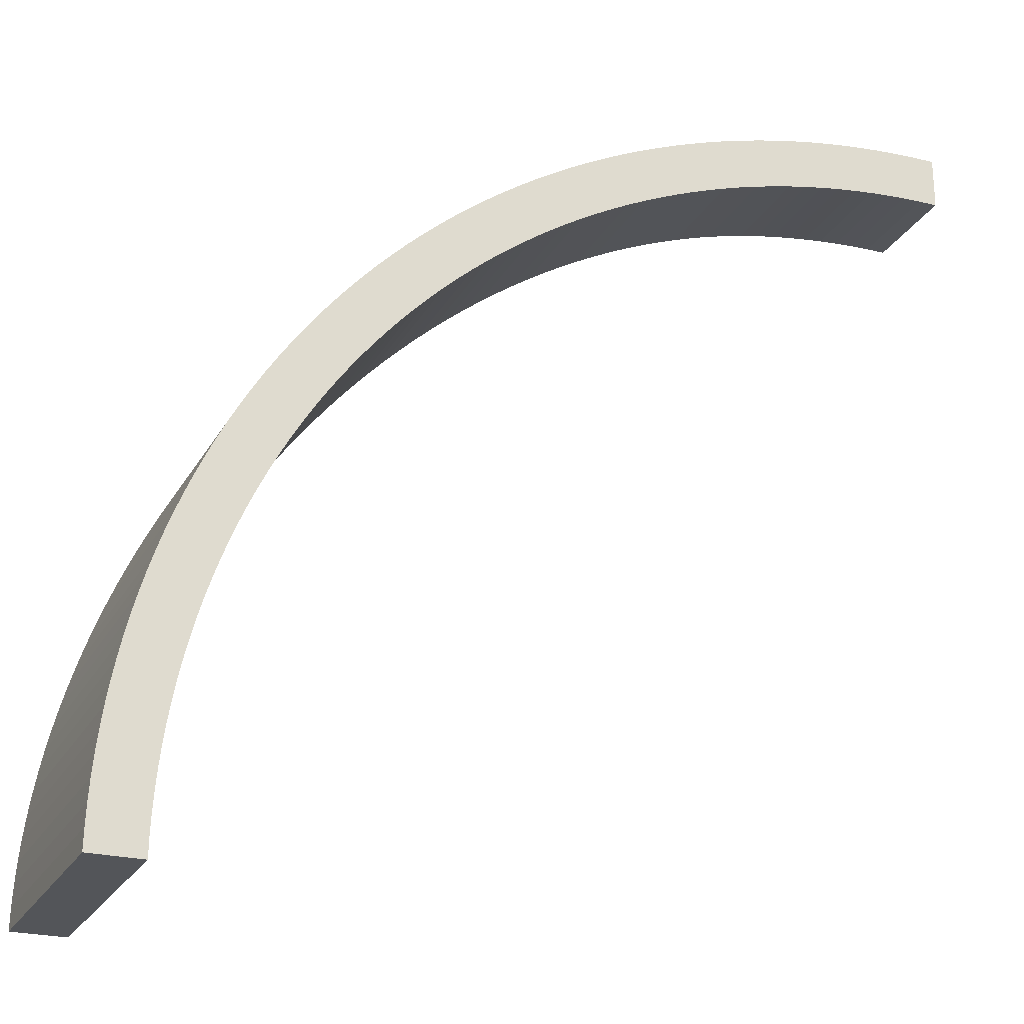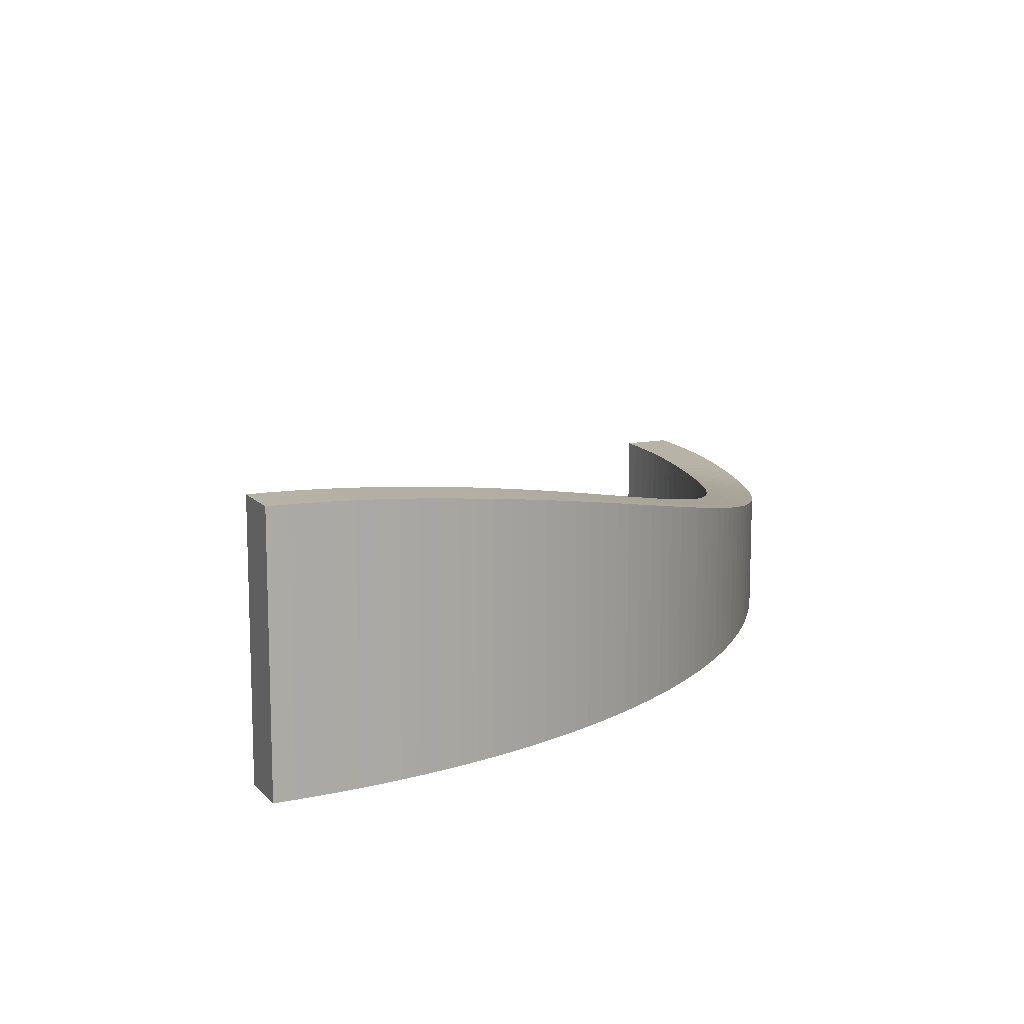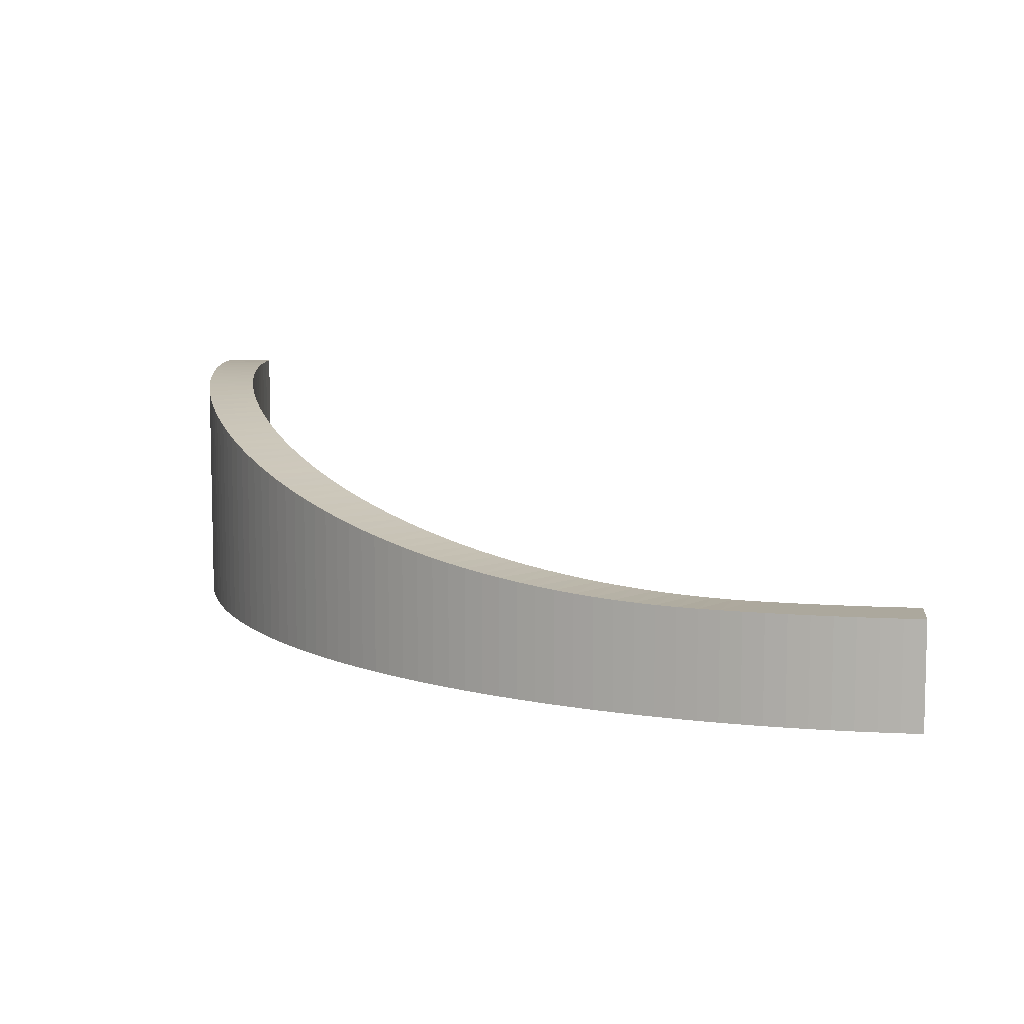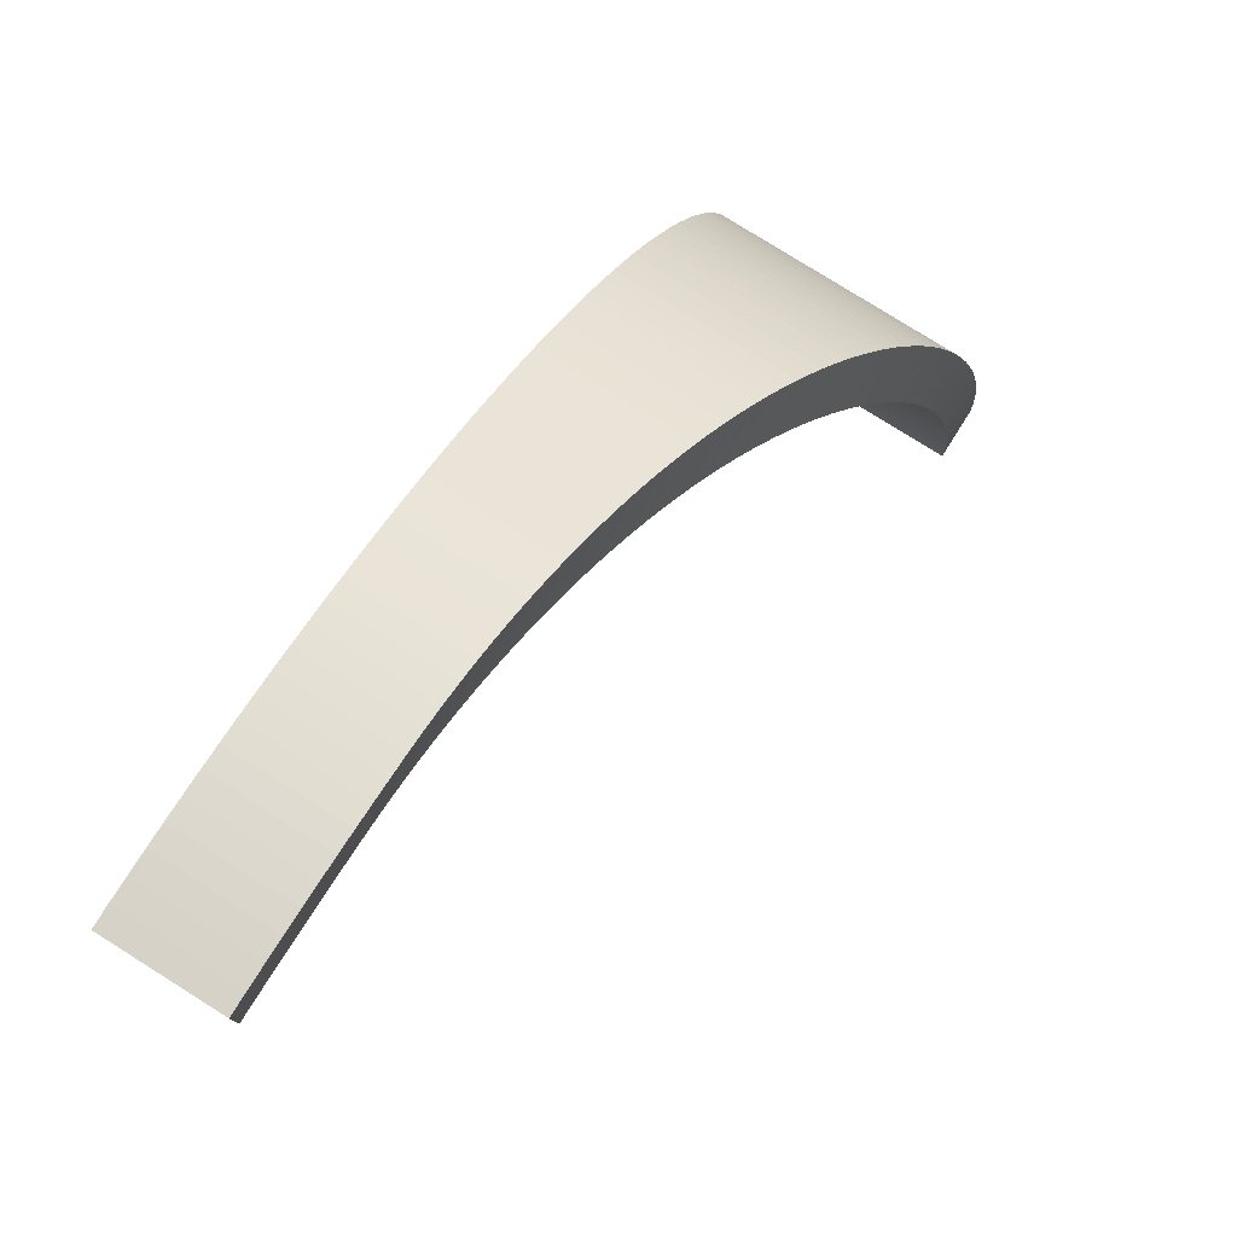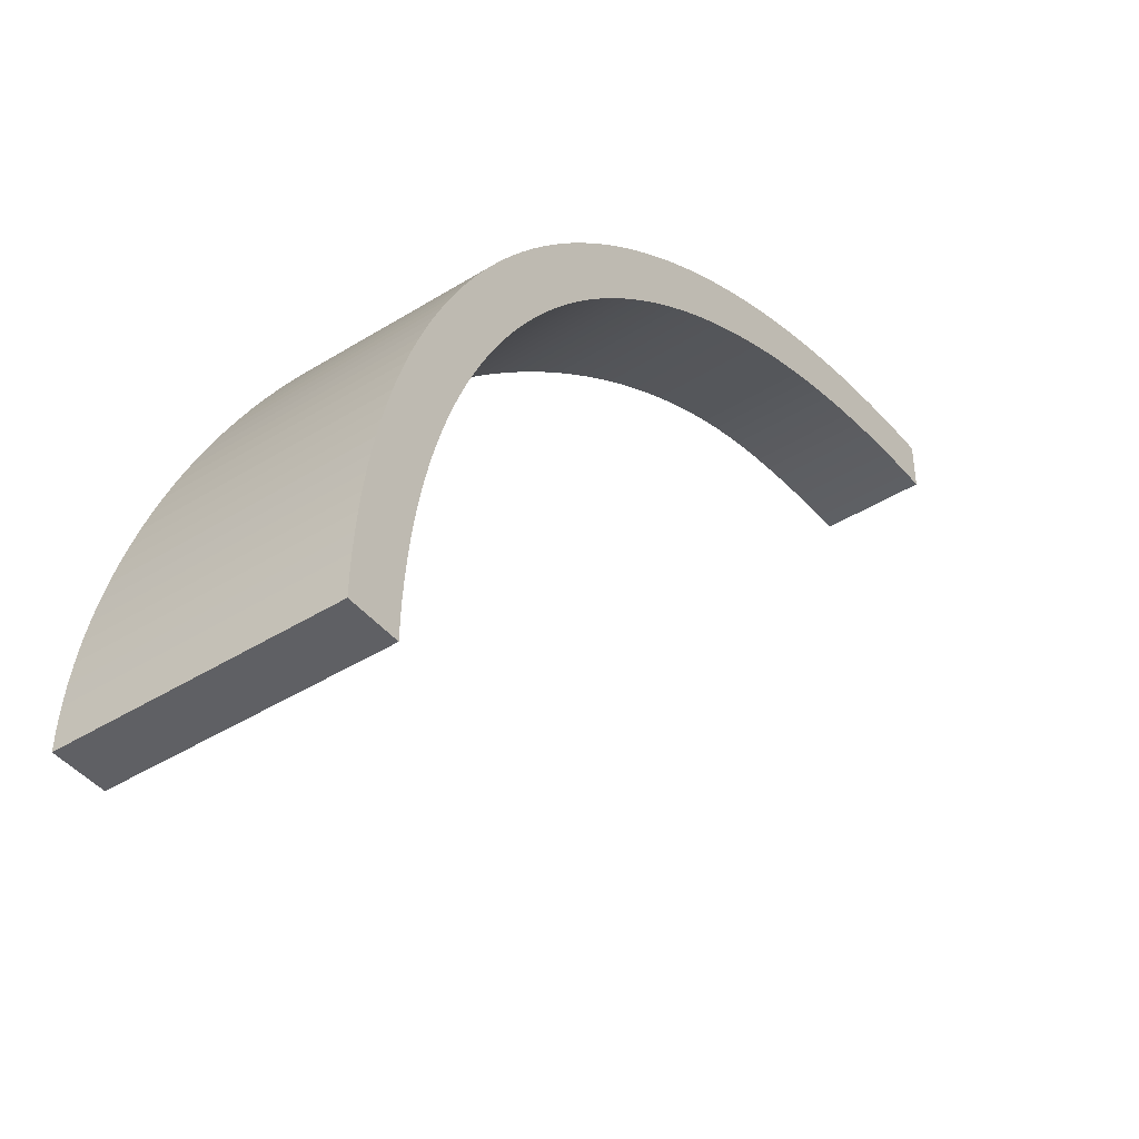
<metadata>
{"format":"obj","ext":"obj","renderer":"f3d","projection":"perspective","resolution":1024,"background":"white","views":[{"elev":-24.3,"azim":-23.0,"up":"+Z"},{"elev":12.8,"azim":-114.7,"up":"+Y"},{"elev":8.6,"azim":6.5,"up":"+Y"},{"elev":78.6,"azim":122.1,"up":"+Z"},{"elev":-43.5,"azim":-53.7,"up":"+Z"}]}
</metadata>
<code>
o EntryGuide.007_Cube.111
v -8 0 7.5
v -8 2.5 7.5
v -7.391 0 10.56
v -5.516 0 13.29
v -7.391 2.136 10.56
v -2.509 0 15.1
v -5.516 1.441 13.29
v -2.509 1.01 15.1
v -7.464 0 10.38
v -7.464 2.173 10.38
v -5.657 0 13.16
v -2.695 0 15.03
v -5.657 1.479 13.16
v -2.695 1.018 15.03
v -7.532 0 10.2
v -7.532 2.209 10.2
v -2.879 0 14.96
v -5.794 0 13.02
v -2.879 1.028 14.96
v -5.794 1.519 13.02
v -7.596 0 10.01
v -7.596 2.244 10.01
v -3.061 0 14.89
v -3.061 1.04 14.89
v -5.928 0 12.87
v -5.928 1.559 12.87
v -7.656 0 9.822
v -7.656 2.276 9.822
v -3.242 0 14.81
v -3.242 1.054 14.81
v -6.058 0 12.73
v -6.058 1.599 12.73
v -7.71 0 9.634
v -7.71 2.307 9.634
v -3.42 0 14.73
v -3.42 1.07 14.73
v -6.184 0 12.58
v -6.184 1.641 12.58
v -7.76 0 9.444
v -7.76 2.337 9.444
v -3.597 0 14.65
v -3.597 1.089 14.65
v -6.307 0 12.42
v -6.307 1.682 12.42
v -7.806 0 9.253
v -7.806 2.366 9.253
v -3.771 0 14.56
v -3.771 1.109 14.56
v -6.426 0 12.27
v -6.426 1.725 12.27
v -7.846 0 9.061
v -7.846 2.392 9.061
v -3.943 0 14.46
v -3.943 1.131 14.46
v -6.541 0 12.11
v -6.541 1.767 12.11
v -7.882 0 8.868
v -7.882 2.416 8.868
v -4.113 0 14.36
v -4.113 1.155 14.36
v -6.652 0 11.94
v -2.134 0 15.21
v -1.944 0 15.26
v -6.652 1.809 11.94
v -2.322 0 15.16
v -4.28 0 14.26
v -4.606 0 14.04
v -7.913 0 8.674
v -4.445 0 14.15
v -5.075 0 13.68
v -7.913 2.437 8.674
v -4.922 0 13.81
v -4.766 0 13.93
v -4.28 1.18 14.26
v -5.372 0 13.43
v -5.225 0 13.56
v -6.759 0 11.78
v -6.862 0 11.61
v -6.759 1.852 11.78
v -7.055 0 11.27
v -7.232 0 10.92
v -7.146 0 11.1
v -7.314 0 10.74
v -6.961 0 11.44
v -7.94 0 8.479
v -7.961 0 8.284
v -7.94 2.456 8.479
v -7.99 0 7.893
v -4.445 1.208 14.15
v -7.998 0 7.696
v -7.978 0 8.089
v -6.862 1.894 11.61
v -7.961 2.471 8.284
v -4.606 1.237 14.04
v -6.961 1.936 11.44
v -7.978 2.484 8.089
v -4.766 1.267 13.93
v -7.055 1.978 11.27
v -4.922 1.3 13.81
v -7.99 2.493 7.893
v -7.146 2.018 11.1
v -7.998 2.498 7.696
v -5.075 1.333 13.68
v -0.1963 0 15.5
v -0 0 15.5
v -0.3925 0 15.49
v -0.5885 0 15.48
v -0.7841 0 15.46
v -0.9793 0 15.44
v -1.174 0 15.41
v -1.561 0 15.35
v -1.753 0 15.31
v -1.368 0 15.38
v -7.232 2.059 10.92
v -5.225 1.368 13.56
v -7.314 2.098 10.74
v -5.372 1.404 13.43
v -0 1 15.5
v -0.1963 1 15.5
v -0.9793 1 15.44
v -0.7841 1 15.46
v -0.5885 1 15.48
v -0.3925 1 15.49
v -1.561 1 15.35
v -1.368 1 15.38
v -1.944 1 15.26
v -2.322 1.005 15.16
v -2.134 1.001 15.21
v -1.753 1 15.31
v -1.174 1 15.41
v 0 1 15
v 0 0 15
v -2.87 0 14.43
v -2.87 1.067 14.43
v -6.997 0 10.2
v -5.172 1.488 12.93
v -6.997 2.2 10.2
v -5.432 0 12.67
v -5.303 0 12.8
v -5.432 1.565 12.67
v -7.5 2.5 7.5
v -2.527 0 14.56
v -2.353 1.027 14.62
v -7.5 0 7.5
v -3.039 0 14.36
v -3.039 1.084 14.36
v -7.498 2.498 7.684
v -7.062 0 10.03
v -7.062 2.234 10.03
v -2.353 0 14.62
v -5.172 0 12.93
v -0.1841 0 15
v -5.557 0 12.54
v -5.557 1.605 12.54
v -7.491 2.493 7.868
v -7.498 0 7.684
v -0.1841 1 15
v -3.207 0 14.28
v -3.207 1.103 14.28
v -7.491 0 7.868
v -7.48 2.486 8.052
v -0.9181 0 14.94
v -7.121 0 9.853
v -7.121 2.267 9.853
v -5.679 0 12.4
v -5.679 1.645 12.4
v -7.48 0 8.052
v -7.464 2.475 8.235
v -0.9181 1 14.94
v -0.368 0 14.99
v -0.368 1 14.99
v -3.372 0 14.2
v -3.372 1.124 14.2
v -7.464 0 8.235
v -7.444 2.461 8.418
v -7.177 0 9.677
v -7.177 2.298 9.677
v -5.798 0 12.26
v -5.798 1.685 12.26
v -7.444 0 8.418
v -0.5517 0 14.98
v -0.7351 0 14.96
v -0.5517 1 14.98
v -0.7351 1 14.96
v -7.419 2.445 8.6
v -7.419 0 8.6
v -3.535 0 14.11
v -3.535 1.146 14.11
v -7.228 0 9.5
v -7.39 2.426 8.782
v -7.228 2.327 9.5
v -5.913 0 12.11
v -5.913 1.726 12.11
v -7.39 0 8.782
v -7.356 2.404 8.963
v -2.177 0 14.68
v -7.356 0 8.963
v -3.697 0 14.03
v -3.697 1.17 14.03
v -2.177 1.018 14.68
v -7.275 0 9.322
v -7.275 2.355 9.322
v -7.318 2.381 9.143
v -6.024 0 11.97
v -6.024 1.767 11.97
v -2 0 14.73
v -7.318 0 9.143
v -2 1.011 14.73
v -1.822 0 14.78
v -3.856 0 13.93
v -3.856 1.196 13.93
v -1.822 1.005 14.78
v -6.132 0 11.82
v -6.132 1.808 11.82
v -4.012 0 13.84
v -4.012 1.223 13.84
v -1.463 0 14.86
v -1.1 0 14.92
v -1.1 1 14.92
v -1.643 0 14.82
v -1.463 1 14.86
v -1.643 1.002 14.82
v -6.236 0 11.67
v -6.236 1.849 11.67
v -1.282 0 14.89
v -1.282 1 14.89
v -4.167 0 13.74
v -4.167 1.251 13.74
v -6.336 0 11.51
v -6.336 1.89 11.51
v -4.319 0 13.63
v -4.319 1.282 13.63
v -6.929 0 10.37
v -6.929 2.164 10.37
v -4.899 0 13.18
v -5.037 0 13.06
v -6.433 0 11.36
v -6.433 1.931 11.36
v -4.899 1.415 13.18
v -5.037 1.451 13.06
v -6.857 0 10.54
v -4.468 0 13.52
v -4.468 1.313 13.52
v -6.857 2.127 10.54
v -6.78 0 10.71
v -6.526 0 11.2
v -4.614 0 13.41
v -4.758 0 13.3
v -6.526 1.972 11.2
v -6.78 2.09 10.71
v -4.614 1.346 13.41
v -4.758 1.38 13.3
v -6.699 0 10.87
v -6.699 2.051 10.87
v -6.614 0 11.04
v -6.614 2.012 11.04
v -2.527 1.039 14.56
v -5.303 1.526 12.8
v -2.699 0 14.5
v -2.699 1.052 14.5
f 102 155 147
f 1 141 144
f 102 141 2
f 118 132 131
f 105 119 104
f 104 123 106
f 106 122 107
f 107 121 108
f 108 120 109
f 109 130 110
f 110 125 113
f 113 124 111
f 111 129 112
f 63 129 126
f 62 126 128
f 65 128 127
f 6 127 8
f 8 12 6
f 14 17 12
f 19 23 17
f 24 29 23
f 30 35 29
f 36 41 35
f 42 47 41
f 48 53 47
f 54 59 53
f 60 66 59
f 69 74 89
f 67 89 94
f 73 94 97
f 72 97 99
f 70 99 103
f 76 103 115
f 75 115 117
f 4 117 7
f 7 11 4
f 13 18 11
f 20 25 18
f 26 31 25
f 32 37 31
f 38 43 37
f 44 49 43
f 50 55 49
f 56 61 55
f 64 77 61
f 78 79 92
f 84 92 95
f 80 95 98
f 82 98 101
f 81 101 114
f 83 114 116
f 3 116 5
f 5 9 3
f 10 15 9
f 16 21 15
f 22 27 21
f 28 33 27
f 34 39 33
f 40 45 39
f 46 51 45
f 52 57 51
f 58 68 57
f 71 85 68
f 86 87 93
f 91 93 96
f 88 96 100
f 90 100 102
f 1 102 2
f 132 157 131
f 152 171 157
f 170 183 171
f 181 184 183
f 182 169 184
f 162 219 169
f 218 226 219
f 226 217 221
f 221 220 222
f 222 209 212
f 212 206 208
f 208 196 200
f 150 200 196
f 142 143 150
f 257 259 260
f 133 260 259
f 134 145 146
f 146 158 159
f 172 159 158
f 187 173 172
f 188 198 199
f 199 210 211
f 211 215 216
f 216 227 228
f 231 228 227
f 242 232 231
f 247 243 242
f 251 248 252
f 252 235 239
f 239 236 240
f 151 240 236
f 139 136 151
f 138 258 139
f 140 153 154
f 154 165 166
f 166 178 179
f 179 192 193
f 193 204 205
f 205 213 214
f 214 223 224
f 224 229 230
f 230 237 238
f 238 246 249
f 249 255 256
f 253 256 255
f 245 254 253
f 241 250 245
f 233 244 241
f 234 135 137
f 148 137 135
f 149 163 164
f 164 176 177
f 177 189 191
f 191 201 202
f 202 207 203
f 203 197 195
f 195 194 190
f 190 186 185
f 185 180 175
f 175 174 168
f 168 167 161
f 161 160 155
f 155 156 147
f 147 144 141
f 100 161 155
f 96 168 161
f 93 175 168
f 87 185 175
f 71 190 185
f 58 195 190
f 52 203 195
f 46 202 203
f 40 191 202
f 34 177 191
f 28 164 177
f 22 149 164
f 16 137 149
f 10 234 137
f 5 244 234
f 116 250 244
f 114 254 250
f 101 256 254
f 98 249 256
f 95 238 249
f 92 230 238
f 79 224 230
f 64 214 224
f 56 205 214
f 50 193 205
f 44 179 193
f 38 166 179
f 32 154 166
f 26 140 154
f 20 258 140
f 13 136 258
f 7 240 136
f 117 239 240
f 115 252 239
f 103 251 252
f 99 243 251
f 97 232 243
f 94 228 232
f 89 216 228
f 74 211 216
f 60 199 211
f 54 188 199
f 48 173 188
f 42 159 173
f 36 146 159
f 30 134 146
f 24 260 134
f 19 257 260
f 14 143 257
f 8 200 143
f 127 208 200
f 128 212 208
f 126 222 212
f 129 221 222
f 124 226 221
f 130 226 125
f 130 169 219
f 121 169 120
f 122 184 121
f 122 171 183
f 119 171 123
f 118 157 119
f 105 152 132
f 104 170 152
f 107 170 106
f 107 182 181
f 108 162 182
f 110 162 109
f 110 225 218
f 111 225 113
f 112 217 111
f 112 209 220
f 62 209 63
f 62 196 206
f 6 196 65
f 6 142 150
f 12 259 142
f 23 259 17
f 23 145 133
f 35 145 29
f 35 172 158
f 47 172 41
f 53 187 47
f 53 210 198
f 59 215 210
f 69 215 66
f 69 231 227
f 67 242 231
f 72 242 73
f 72 248 247
f 76 248 70
f 76 236 235
f 4 236 75
f 11 151 4
f 18 139 11
f 25 138 18
f 31 153 25
f 37 165 31
f 43 178 37
f 49 192 43
f 55 204 49
f 61 213 55
f 77 223 61
f 78 229 77
f 84 237 78
f 80 246 84
f 82 255 80
f 81 253 82
f 83 245 81
f 3 241 83
f 9 233 3
f 15 135 9
f 21 148 15
f 21 176 163
f 33 176 27
f 39 189 33
f 45 201 39
f 51 207 45
f 51 194 197
f 68 194 57
f 85 186 68
f 86 180 85
f 91 174 86
f 88 167 91
f 90 160 88
f 1 156 90
f 102 100 155
f 1 2 141
f 102 147 141
f 118 105 132
f 105 118 119
f 104 119 123
f 106 123 122
f 107 122 121
f 108 121 120
f 109 120 130
f 110 130 125
f 113 125 124
f 111 124 129
f 63 112 129
f 62 63 126
f 65 62 128
f 6 65 127
f 8 14 12
f 14 19 17
f 19 24 23
f 24 30 29
f 30 36 35
f 36 42 41
f 42 48 47
f 48 54 53
f 54 60 59
f 60 74 66
f 69 66 74
f 67 69 89
f 73 67 94
f 72 73 97
f 70 72 99
f 76 70 103
f 75 76 115
f 4 75 117
f 7 13 11
f 13 20 18
f 20 26 25
f 26 32 31
f 32 38 37
f 38 44 43
f 44 50 49
f 50 56 55
f 56 64 61
f 64 79 77
f 78 77 79
f 84 78 92
f 80 84 95
f 82 80 98
f 81 82 101
f 83 81 114
f 3 83 116
f 5 10 9
f 10 16 15
f 16 22 21
f 22 28 27
f 28 34 33
f 34 40 39
f 40 46 45
f 46 52 51
f 52 58 57
f 58 71 68
f 71 87 85
f 86 85 87
f 91 86 93
f 88 91 96
f 90 88 100
f 1 90 102
f 132 152 157
f 152 170 171
f 170 181 183
f 181 182 184
f 182 162 169
f 162 218 219
f 218 225 226
f 226 225 217
f 221 217 220
f 222 220 209
f 212 209 206
f 208 206 196
f 150 143 200
f 142 257 143
f 257 142 259
f 133 134 260
f 134 133 145
f 146 145 158
f 172 173 159
f 187 188 173
f 188 187 198
f 199 198 210
f 211 210 215
f 216 215 227
f 231 232 228
f 242 243 232
f 247 251 243
f 251 247 248
f 252 248 235
f 239 235 236
f 151 136 240
f 139 258 136
f 138 140 258
f 140 138 153
f 154 153 165
f 166 165 178
f 179 178 192
f 193 192 204
f 205 204 213
f 214 213 223
f 224 223 229
f 230 229 237
f 238 237 246
f 249 246 255
f 253 254 256
f 245 250 254
f 241 244 250
f 233 234 244
f 234 233 135
f 148 149 137
f 149 148 163
f 164 163 176
f 177 176 189
f 191 189 201
f 202 201 207
f 203 207 197
f 195 197 194
f 190 194 186
f 185 186 180
f 175 180 174
f 168 174 167
f 161 167 160
f 155 160 156
f 147 156 144
f 100 96 161
f 96 93 168
f 93 87 175
f 87 71 185
f 71 58 190
f 58 52 195
f 52 46 203
f 46 40 202
f 40 34 191
f 34 28 177
f 28 22 164
f 22 16 149
f 16 10 137
f 10 5 234
f 5 116 244
f 116 114 250
f 114 101 254
f 101 98 256
f 98 95 249
f 95 92 238
f 92 79 230
f 79 64 224
f 64 56 214
f 56 50 205
f 50 44 193
f 44 38 179
f 38 32 166
f 32 26 154
f 26 20 140
f 20 13 258
f 13 7 136
f 7 117 240
f 117 115 239
f 115 103 252
f 103 99 251
f 99 97 243
f 97 94 232
f 94 89 228
f 89 74 216
f 74 60 211
f 60 54 199
f 54 48 188
f 48 42 173
f 42 36 159
f 36 30 146
f 30 24 134
f 24 19 260
f 19 14 257
f 14 8 143
f 8 127 200
f 127 128 208
f 128 126 212
f 126 129 222
f 129 124 221
f 124 125 226
f 130 219 226
f 130 120 169
f 121 184 169
f 122 183 184
f 122 123 171
f 119 157 171
f 118 131 157
f 105 104 152
f 104 106 170
f 107 181 170
f 107 108 182
f 108 109 162
f 110 218 162
f 110 113 225
f 111 217 225
f 112 220 217
f 112 63 209
f 62 206 209
f 62 65 196
f 6 150 196
f 6 12 142
f 12 17 259
f 23 133 259
f 23 29 145
f 35 158 145
f 35 41 172
f 47 187 172
f 53 198 187
f 53 59 210
f 59 66 215
f 69 227 215
f 69 67 231
f 67 73 242
f 72 247 242
f 72 70 248
f 76 235 248
f 76 75 236
f 4 151 236
f 11 139 151
f 18 138 139
f 25 153 138
f 31 165 153
f 37 178 165
f 43 192 178
f 49 204 192
f 55 213 204
f 61 223 213
f 77 229 223
f 78 237 229
f 84 246 237
f 80 255 246
f 82 253 255
f 81 245 253
f 83 241 245
f 3 233 241
f 9 135 233
f 15 148 135
f 21 163 148
f 21 27 176
f 33 189 176
f 39 201 189
f 45 207 201
f 51 197 207
f 51 57 194
f 68 186 194
f 85 180 186
f 86 174 180
f 91 167 174
f 88 160 167
f 90 156 160
f 1 144 156

</code>
